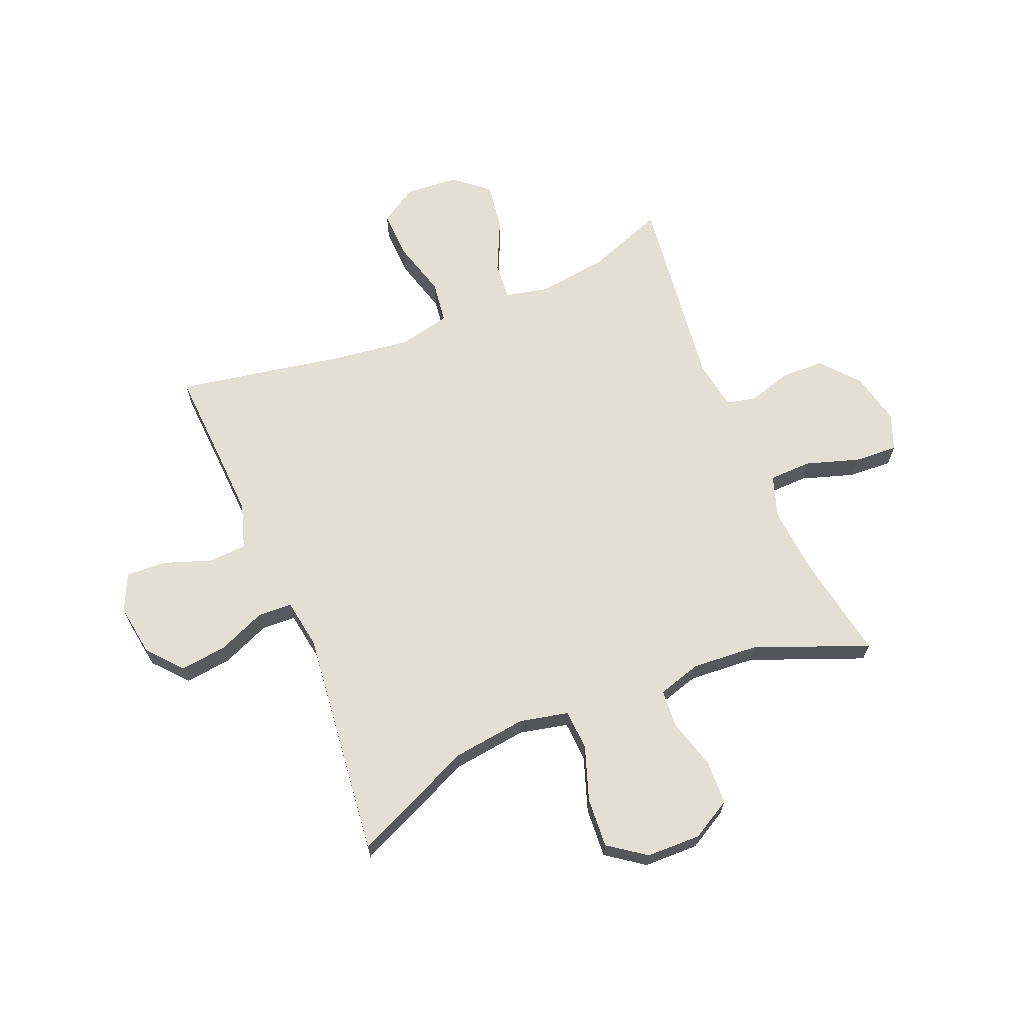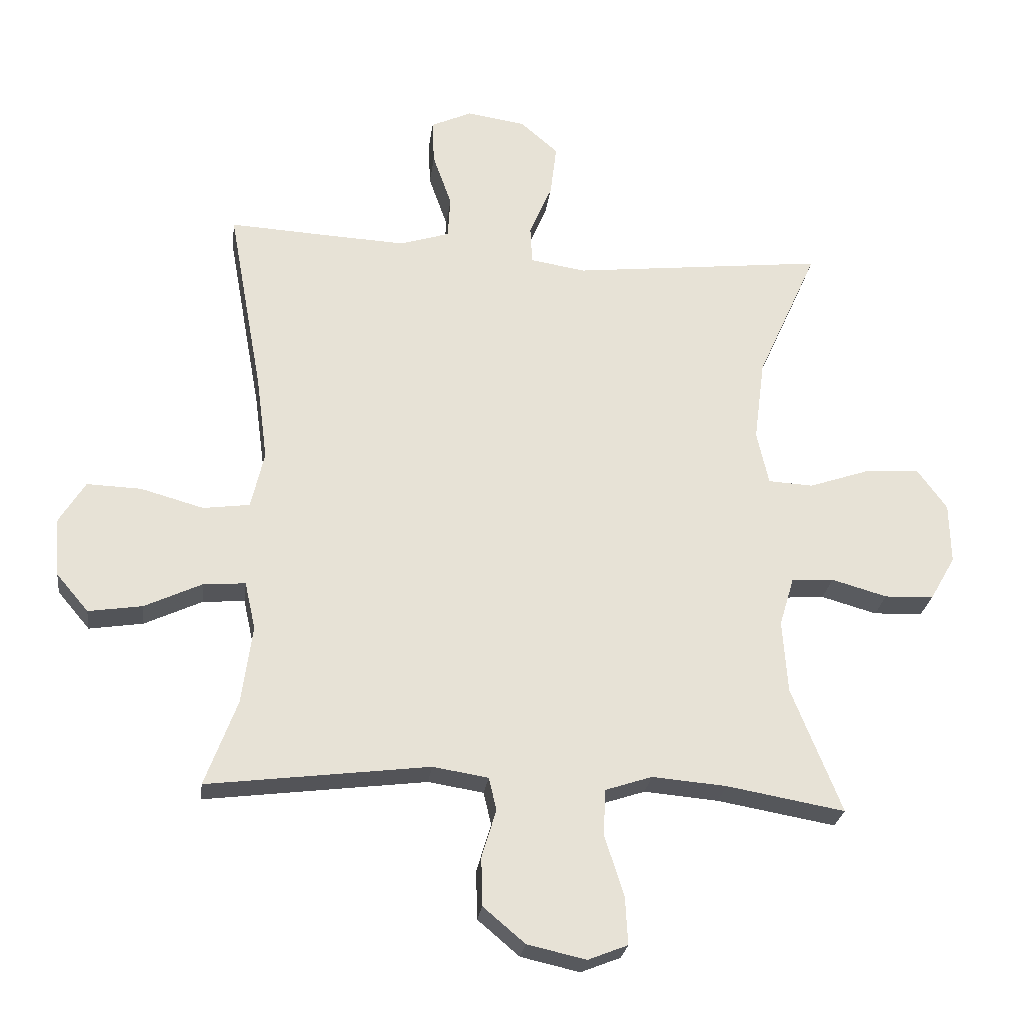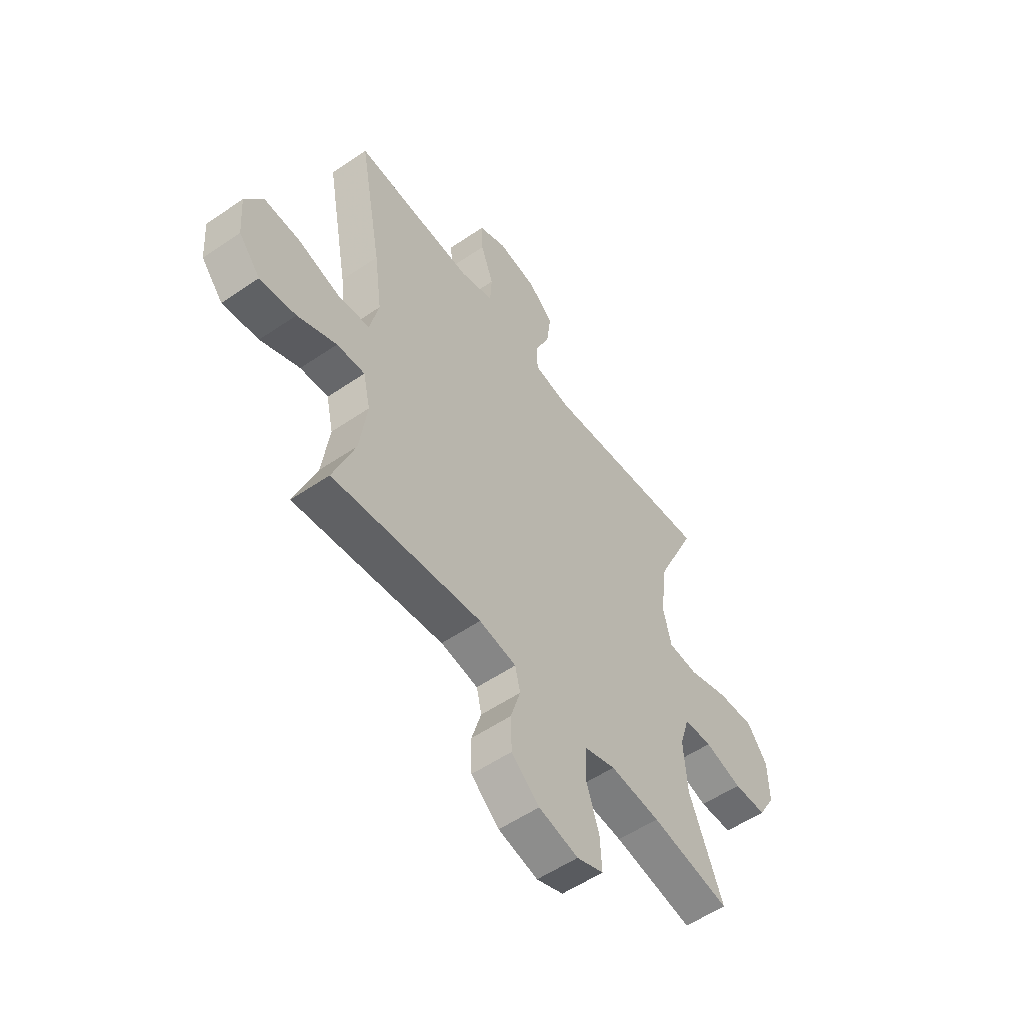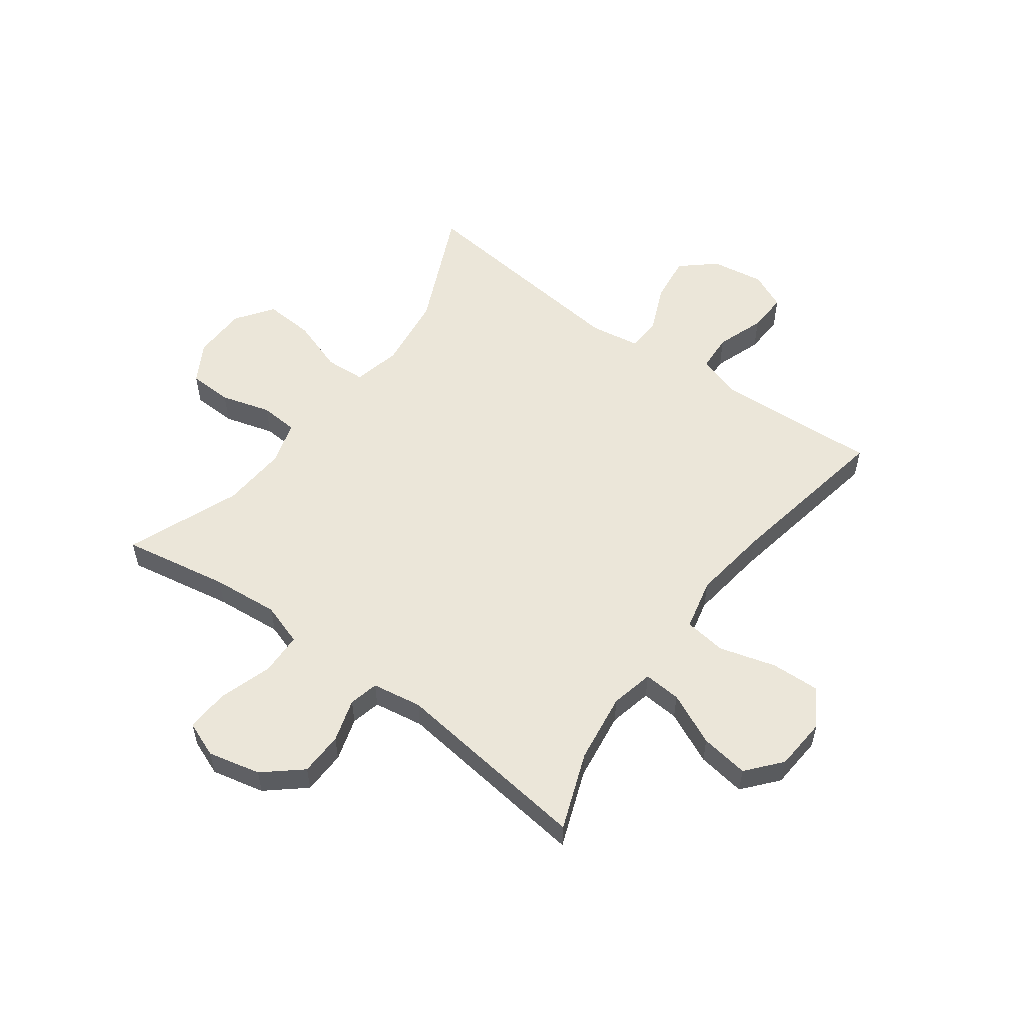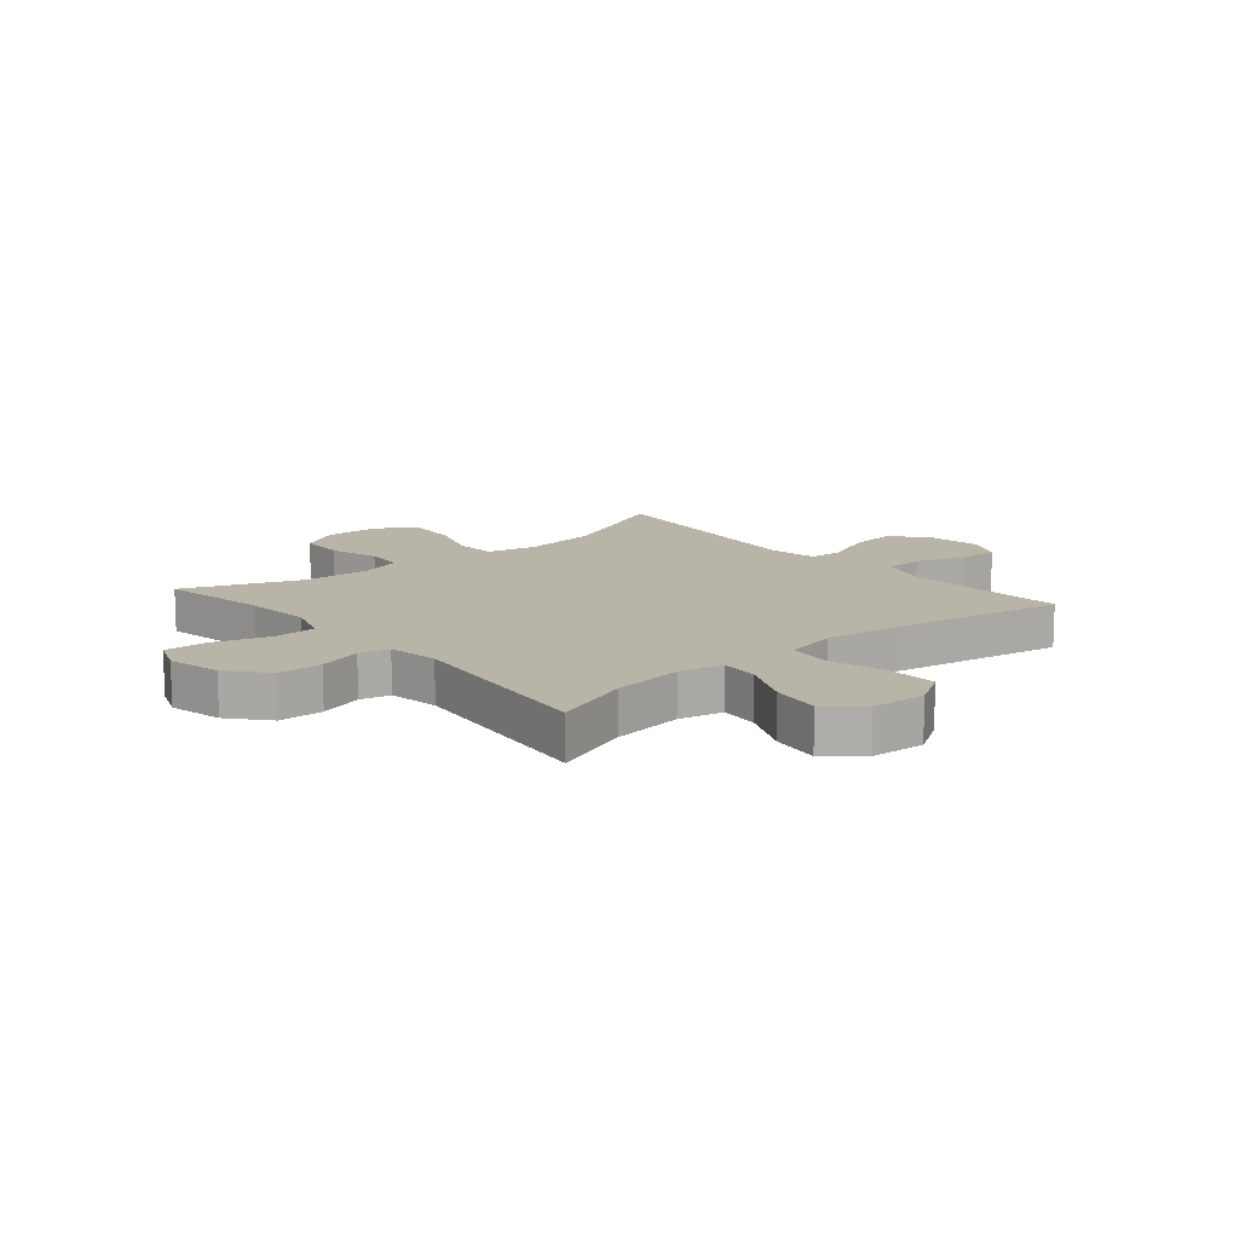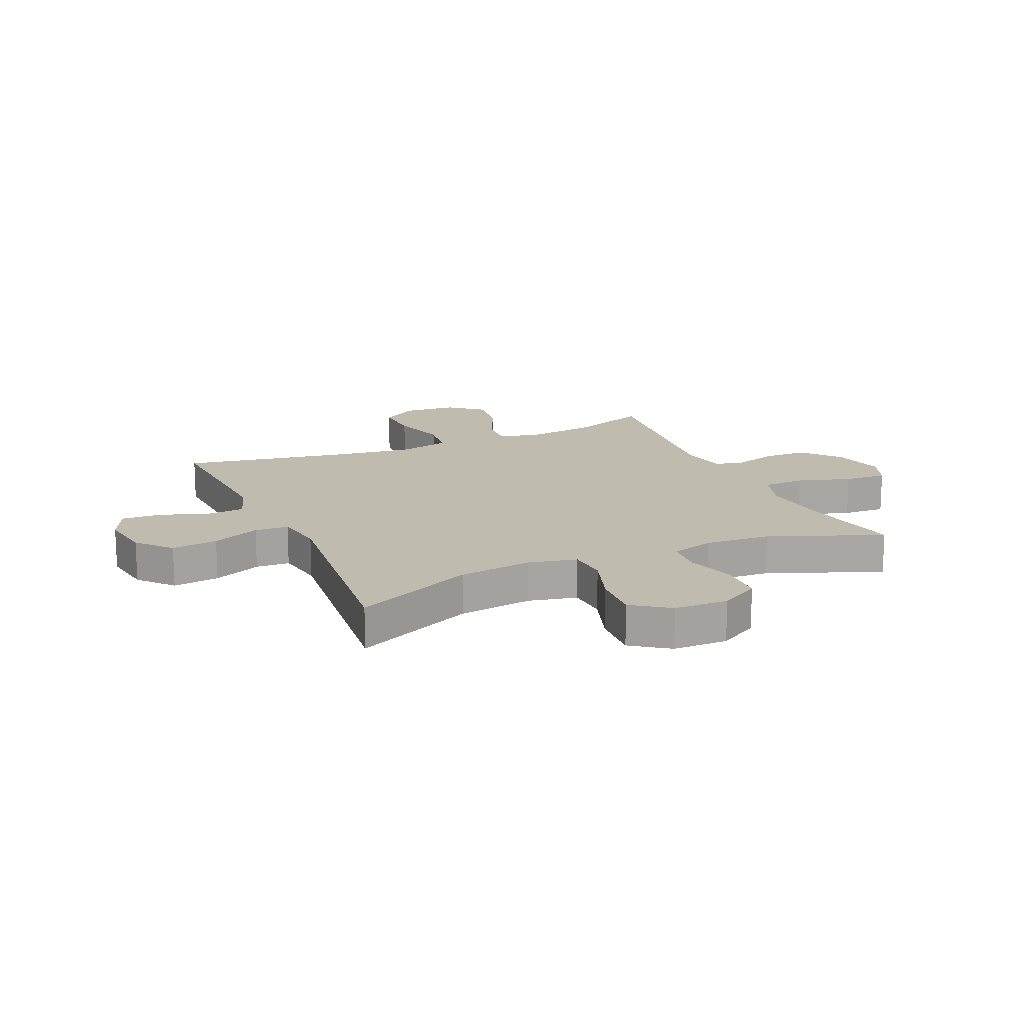
<metadata>
{"format":"obj","ext":"obj","renderer":"f3d","projection":"perspective","resolution":1024,"background":"white","views":[{"elev":66.4,"azim":67.5,"up":"+Y"},{"elev":-25.8,"azim":-7.2,"up":"+Z"},{"elev":-55.4,"azim":-54.3,"up":"+Z"},{"elev":55.1,"azim":-143.8,"up":"+Y"},{"elev":13.2,"azim":-130.5,"up":"+Y"},{"elev":16.2,"azim":65.9,"up":"+Y"}]}
</metadata>
<code>
v 0.5 0.07 -0.5
v 0.313 0.07 -0.467
v 0.195 0.07 -0.457
v 0.12 0.07 -0.482
v 0.118 0.07 -0.557
v 0.148 0.07 -0.651
v 0.152 0.07 -0.727
v 0.089 0.07 -0.752
v -0.004 0.07 -0.731
v -0.07 0.07 -0.675
v -0.072 0.07 -0.598
v -0.049 0.07 -0.522
v -0.061 0.07 -0.47
v -0.149 0.07 -0.456
v -0.5 0.07 -0.5
v -0.449 0.07 -0.363
v -0.432 0.07 -0.239
v -0.449 0.07 -0.163
v -0.515 0.07 -0.168
v -0.607 0.07 -0.211
v -0.692 0.07 -0.224
v -0.743 0.07 -0.164
v -0.75 0.07 -0.07
v -0.709 0.07 -0.004
v -0.623 0.07 -0.007
v -0.523 0.07 -0.035
v -0.449 0.07 -0.025
v -0.428 0.07 0.066
v -0.446 0.07 0.202
v -0.5 0.07 0.5
v -0.337 0.07 0.491
v -0.215 0.07 0.485
v -0.136 0.07 0.51
v -0.132 0.07 0.577
v -0.162 0.07 0.662
v -0.165 0.07 0.732
v -0.1 0.07 0.762
v -0.007 0.07 0.748
v 0.053 0.07 0.696
v 0.043 0.07 0.614
v 0.007 0.07 0.529
v 0.01 0.07 0.469
v 0.098 0.07 0.455
v 0.5 0.07 0.5
v 0.404 0.07 0.287
v 0.387 0.07 0.156
v 0.406 0.07 0.071
v 0.477 0.07 0.067
v 0.573 0.07 0.1
v 0.66 0.07 0.106
v 0.707 0.07 0.041
v 0.709 0.07 -0.055
v 0.669 0.07 -0.125
v 0.591 0.07 -0.128
v 0.503 0.07 -0.103
v 0.436 0.07 -0.108
v 0.413 0.07 -0.185
v 0.421 0.07 -0.301
v 0.5 0 -0.5
v 0.313 0 -0.467
v 0.195 0 -0.457
v 0.12 0 -0.482
v 0.118 0 -0.557
v 0.148 0 -0.651
v 0.152 0 -0.727
v 0.089 0 -0.752
v -0.004 0 -0.731
v -0.07 0 -0.675
v -0.072 0 -0.598
v -0.049 0 -0.522
v -0.061 0 -0.47
v -0.149 0 -0.456
v -0.5 0 -0.5
v -0.449 0 -0.363
v -0.432 0 -0.239
v -0.449 0 -0.163
v -0.515 0 -0.168
v -0.607 0 -0.211
v -0.692 0 -0.224
v -0.743 0 -0.164
v -0.75 0 -0.07
v -0.709 0 -0.004
v -0.623 0 -0.007
v -0.523 0 -0.035
v -0.449 0 -0.025
v -0.428 0 0.066
v -0.446 0 0.202
v -0.5 0 0.5
v -0.337 0 0.491
v -0.215 0 0.485
v -0.136 0 0.51
v -0.132 0 0.577
v -0.162 0 0.662
v -0.165 0 0.732
v -0.1 0 0.762
v -0.007 0 0.748
v 0.053 0 0.696
v 0.043 0 0.614
v 0.007 0 0.529
v 0.01 0 0.469
v 0.098 0 0.455
v 0.5 0 0.5
v 0.404 0 0.287
v 0.387 0 0.156
v 0.406 0 0.071
v 0.477 0 0.067
v 0.573 0 0.1
v 0.66 0 0.106
v 0.707 0 0.041
v 0.709 0 -0.055
v 0.669 0 -0.125
v 0.591 0 -0.128
v 0.503 0 -0.103
v 0.436 0 -0.108
v 0.413 0 -0.185
v 0.421 0 -0.301
f 53 54 55
f 52 53 55
f 51 52 55
f 50 51 55
f 49 50 55
f 48 49 55
f 47 48 55 56
f 46 47 56 57
f 43 44 45
f 42 43 45 46
f 39 40 41
f 38 39 41
f 37 38 41
f 36 37 41
f 35 36 41
f 34 35 41
f 33 34 41 42
f 46 57 58
f 42 46 58
f 33 42 58
f 32 33 58
f 24 25 26
f 23 24 26
f 22 23 26
f 21 22 26
f 20 21 26
f 19 20 26
f 18 19 26 27
f 17 18 27 28
f 14 15 16
f 13 14 16 17
f 10 11 12
f 9 10 12
f 8 9 12
f 7 8 12
f 6 7 12
f 5 6 12
f 4 5 12 13
f 13 17 28
f 4 13 28
f 3 4 28
f 58 1 2
f 32 58 2
f 31 32 2
f 3 28 29
f 2 3 29
f 31 2 29
f 29 30 31
f 113 112 111
f 113 111 110
f 113 110 109
f 113 109 108
f 113 108 107
f 113 107 106
f 114 113 106 105
f 115 114 105 104
f 103 102 101
f 104 103 101 100
f 99 98 97
f 99 97 96
f 99 96 95
f 99 95 94
f 99 94 93
f 99 93 92
f 100 99 92 91
f 116 115 104
f 116 104 100
f 116 100 91
f 116 91 90
f 84 83 82
f 84 82 81
f 84 81 80
f 84 80 79
f 84 79 78
f 84 78 77
f 85 84 77 76
f 86 85 76 75
f 74 73 72
f 75 74 72 71
f 70 69 68
f 70 68 67
f 70 67 66
f 70 66 65
f 70 65 64
f 70 64 63
f 71 70 63 62
f 86 75 71
f 86 71 62
f 86 62 61
f 60 59 116
f 60 116 90
f 60 90 89
f 87 86 61
f 87 61 60
f 87 60 89
f 89 88 87
f 1 59 60 2
f 2 60 61 3
f 3 61 62 4
f 4 62 63 5
f 5 63 64 6
f 6 64 65 7
f 7 65 66 8
f 8 66 67 9
f 9 67 68 10
f 10 68 69 11
f 11 69 70 12
f 12 70 71 13
f 13 71 72 14
f 14 72 73 15
f 15 73 74 16
f 16 74 75 17
f 17 75 76 18
f 18 76 77 19
f 19 77 78 20
f 20 78 79 21
f 21 79 80 22
f 22 80 81 23
f 23 81 82 24
f 24 82 83 25
f 25 83 84 26
f 26 84 85 27
f 27 85 86 28
f 28 86 87 29
f 29 87 88 30
f 30 88 89 31
f 31 89 90 32
f 32 90 91 33
f 33 91 92 34
f 34 92 93 35
f 35 93 94 36
f 36 94 95 37
f 37 95 96 38
f 38 96 97 39
f 39 97 98 40
f 40 98 99 41
f 41 99 100 42
f 42 100 101 43
f 43 101 102 44
f 44 102 103 45
f 45 103 104 46
f 46 104 105 47
f 47 105 106 48
f 48 106 107 49
f 49 107 108 50
f 50 108 109 51
f 51 109 110 52
f 52 110 111 53
f 53 111 112 54
f 54 112 113 55
f 55 113 114 56
f 56 114 115 57
f 57 115 116 58
f 58 116 59 1

</code>
